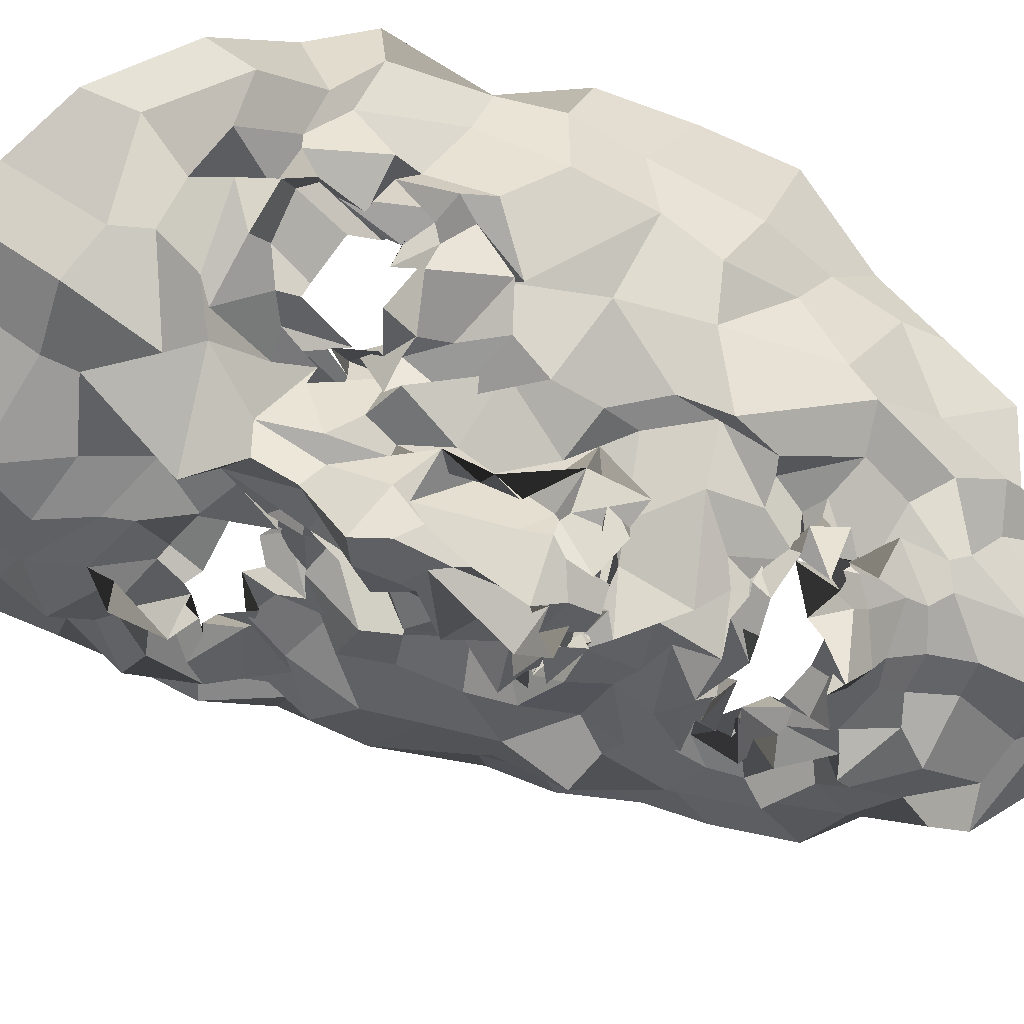
<metadata>
{"format":"obj","ext":"obj","renderer":"f3d","projection":"perspective","resolution":1024,"background":"white","views":[{"elev":-63.3,"azim":70.1,"up":"+Z"}]}
</metadata>
<code>
o face_face.002
v 0.5067 0.5465 -0.04384
v 0.4996 0.481 -0.05291
v 0.5012 0.5081 -0.04411
v 0.4943 0.4321 -0.03936
v 0.5169 0.4783 -0.06514
v 0.5125 0.4455 -0.05088
v 0.5159 0.3879 -0.03339
v 0.4284 0.3762 0.01093
v 0.5028 0.3481 -0.03201
v 0.5222 0.3056 -0.01479
v 0.5285 0.2535 0.002111
v 0.5184 0.5457 -0.03478
v 0.5016 0.56 -0.02997
v 0.5113 0.5602 -0.0219
v 0.502 0.5846 -0.01764
v 0.5098 0.5908 -0.02371
v 0.4993 0.5903 -0.03122
v 0.5039 0.6097 -0.02153
v 0.4966 0.6252 -0.003968
v 0.506 0.4961 -0.05387
v 0.5005 0.4937 -0.03234
v 0.3906 0.3178 0.06203
v 0.4596 0.4069 -0.005333
v 0.4544 0.3969 0.000565
v 0.4359 0.3905 0.01289
v 0.4321 0.3913 0.01024
v 0.4763 0.3943 0.008923
v 0.4529 0.3524 0.002249
v 0.459 0.3549 0.003812
v 0.4292 0.3414 -0.003848
v 0.4222 0.3656 0.002341
v 0.4 0.3997 0.03029
v 0.4521 0.6443 0.00087
v 0.4238 0.3779 0.01052
v 0.3803 0.3847 0.06781
v 0.4039 0.3801 0.04186
v 0.4464 0.4716 -0.01263
v 0.5009 0.5306 -0.03318
v 0.4885 0.5436 -0.0345
v 0.4725 0.5345 -0.03364
v 0.4597 0.5502 -0.03025
v 0.4875 0.554 -0.02637
v 0.4785 0.5556 -0.02136
v 0.4458 0.5819 -0.01011
v 0.4998 0.4862 -0.06806
v 0.4976 0.4728 -0.06939
v 0.4103 0.3391 0.02121
v 0.4702 0.4425 -0.007926
v 0.4631 0.4791 -0.03601
v 0.4736 0.4628 -0.02552
v 0.4149 0.4667 0.01196
v 0.5087 0.4375 -0.05087
v 0.4386 0.3068 -0.002853
v 0.4181 0.3213 -0.000862
v 0.4049 0.2816 0.04793
v 0.4979 0.3405 -0.009163
v 0.475 0.345 -0.00368
v 0.4406 0.5693 -0.001852
v 0.3732 0.5504 0.07937
v 0.4782 0.4814 -0.03511
v 0.4973 0.4965 -0.007656
v 0.4521 0.5588 -0.002358
v 0.4596 0.5714 -0.008271
v 0.4207 0.3003 0.01279
v 0.4771 0.4863 -0.0279
v 0.4712 0.3281 -0.01453
v 0.461 0.3055 -0.01336
v 0.4614 0.2444 0.008582
v 0.4047 0.2917 0.01827
v 0.4654 0.2928 -0.008964
v 0.4089 0.3289 0.01888
v 0.3911 0.3282 0.03536
v 0.4882 0.5438 -0.04385
v 0.4835 0.5548 -0.02713
v 0.4673 0.5483 -0.01546
v 0.4887 0.5007 -0.0237
v 0.471 0.5755 -0.00052
v 0.4501 0.5778 -0.00919
v 0.462 0.5666 -0.00607
v 0.4919 0.4875 -0.04488
v 0.4914 0.5598 -0.02556
v 0.4843 0.5566 -0.01273
v 0.492 0.5466 -0.01152
v 0.486 0.6275 -0.01129
v 0.4785 0.6056 -0.01327
v 0.4833 0.5992 -0.02508
v 0.4857 0.59 -0.02498
v 0.4859 0.5809 -0.01503
v 0.4765 0.5806 -0.000556
v 0.476 0.5682 -0.01523
v 0.4713 0.5842 -0.0177
v 0.46 0.5868 -0.02257
v 0.4505 0.5324 -0.02061
v 0.3713 0.4572 0.1069
v 0.5066 0.5046 -0.03426
v 0.4665 0.5676 -0.006025
v 0.4658 0.5757 -0.005658
v 0.491 0.5015 -0.03731
v 0.4676 0.5027 -0.02162
v 0.4978 0.5011 -0.04415
v 0.4608 0.4437 -0.01156
v 0.4432 0.4467 -0.002236
v 0.4634 0.4906 -0.02661
v 0.4248 0.2621 0.02472
v 0.4358 0.284 0.008836
v 0.4329 0.3058 0.009046
v 0.4713 0.5992 0.01015
v 0.4912 0.3139 -0.01504
v 0.4739 0.2808 -0.0118
v 0.4858 0.2595 -0.004928
v 0.4301 0.394 0.01716
v 0.4006 0.4088 0.03223
v 0.473 0.391 0.008969
v 0.4065 0.3607 0.01371
v 0.4835 0.423 -0.000529
v 0.4839 0.4765 -0.03579
v 0.3935 0.4192 0.03839
v 0.4024 0.4259 0.01097
v 0.4186 0.4406 0.001685
v 0.4389 0.4248 -0.000452
v 0.459 0.4277 -0.01492
v 0.4803 0.41 0.00439
v 0.5045 0.4028 -0.01165
v 0.3881 0.4531 0.02958
v 0.3941 0.3546 0.01732
v 0.5123 0.4922 -0.04516
v 0.4663 0.4421 -0.01772
v 0.3737 0.3878 0.1031
v 0.4865 0.3974 -0.01115
v 0.4728 0.4777 -0.01411
v 0.4106 0.3756 0.01068
v 0.4778 0.4634 -0.03204
v 0.37 0.4993 0.09875
v 0.4788 0.3852 0.009498
v 0.4831 0.4509 -0.0483
v 0.4001 0.5886 0.0286
v 0.4003 0.6117 0.04124
v 0.3753 0.4543 0.07126
v 0.3903 0.5652 0.04644
v 0.3868 0.3624 0.06265
v 0.4464 0.6563 -0.004827
v 0.5038 0.4921 -0.04251
v 0.4683 0.4669 -0.01107
v 0.3818 0.3862 0.035
v 0.4461 0.3933 0.000849
v 0.4571 0.3828 0.004394
v 0.4676 0.571 -0.007102
v 0.3969 0.495 0.03286
v 0.4648 0.6932 0.01124
v 0.4372 0.6526 0.02534
v 0.4254 0.6319 0.04254
v 0.5196 0.2909 -0.006135
v 0.4854 0.6971 0.004561
v 0.4602 0.3906 0.008019
v 0.4742 0.3842 0.00245
v 0.4791 0.3884 0.004237
v 0.3901 0.357 0.03089
v 0.4783 0.3739 0.01314
v 0.4515 0.3696 0.006115
v 0.448 0.3643 -0.000498
v 0.4363 0.3689 0.01491
v 0.4306 0.3743 0.009559
v 0.3843 0.3446 0.07557
v 0.4243 0.3815 0.0279
v 0.5109 0.5203 -0.03902
v 0.4777 0.5175 -0.03072
v 0.4772 0.4897 -0.03415
v 0.4904 0.5225 -0.0389
v 0.5153 0.3699 -0.02341
v 0.4138 0.6193 0.01189
v 0.4351 0.6358 0.02577
v 0.4559 0.6672 -0.01633
v 0.3822 0.5861 0.08437
v 0.4815 0.3827 0.009002
v 0.4788 0.4257 -0.02201
v 0.499 0.686 0.003549
v 0.4513 0.6734 0.02312
v 0.3758 0.5051 0.06259
v 0.4826 0.5803 -0.01449
v 0.4841 0.5854 -0.01746
v 0.4777 0.5845 -0.02169
v 0.4716 0.6084 -0.01826
v 0.4614 0.6116 -0.01929
v 0.4673 0.5556 -0.01895
v 0.4626 0.5636 -0.01323
v 0.4596 0.5572 -0.004809
v 0.4536 0.5323 -0.01222
v 0.4059 0.5054 0.02451
v 0.495 0.3974 -0.02211
v 0.4915 0.3703 0.001691
v 0.4799 0.3894 0.000289
v 0.465 0.5593 0.005608
v 0.3989 0.5479 0.03551
v 0.501 0.3624 -0.009201
v 0.4548 0.62 -0.009298
v 0.5163 0.4224 -0.05143
v 0.4943 0.4142 -0.03716
v 0.5056 0.4086 -0.04008
v 0.4808 0.4556 -0.02395
v 0.4955 0.6685 -0.01168
v 0.5055 0.6424 -0.01096
v 0.4738 0.6411 -0.01369
v 0.4308 0.5954 -0.001866
v 0.4504 0.4912 -0.01742
v 0.4468 0.6109 -2.9e-05
v 0.4283 0.493 -0.007324
v 0.4449 0.5179 0.000306
v 0.4143 0.5244 -0.002752
v 0.4721 0.666 -0.007432
v 0.4749 0.4484 -0.02052
v 0.4301 0.5925 0.004126
v 0.4368 0.6291 0.003257
v 0.4265 0.5583 -0.00213
v 0.3916 0.5196 0.04996
v 0.4149 0.5647 0.02328
v 0.3767 0.5338 0.05732
v 0.4359 0.5296 -0.00718
v 0.4831 0.4295 -0.01714
v 0.4802 0.4789 -0.05245
v 0.4816 0.4888 -0.036
v 0.5029 0.4702 -0.04123
v 0.4816 0.3607 -0.009358
v 0.4722 0.3399 -0.0118
v 0.4471 0.3294 -0.008897
v 0.4436 0.34 -0.006424
v 0.4207 0.3455 0.01233
v 0.4013 0.3844 0.01491
v 0.3705 0.4194 0.06819
v 0.4166 0.414 0.01662
v 0.4308 0.4079 0.001641
v 0.4511 0.4181 0.002423
v 0.4639 0.4045 0.004566
v 0.4693 0.4039 -0.002369
v 0.485 0.3982 -0.007314
v 0.3651 0.4183 0.1065
v 0.4738 0.4895 -0.02606
v 0.4913 0.4388 -0.03506
v 0.4905 0.4858 -0.05139
v 0.4989 0.4997 -0.05145
v 0.4821 0.4902 -0.05407
v 0.4714 0.4894 -0.03083
v 0.4984 0.4843 -0.05822
v 0.4928 0.4952 -0.04267
v 0.4827 0.3881 0.008492
v 0.4845 0.3838 0.000374
v 0.4984 0.3951 -0.006158
v 0.4375 0.3697 0.01346
v 0.4387 0.3535 0.01669
v 0.5182 0.4327 -0.03746
v 0.5936 0.399 0.02373
v 0.5085 0.4985 -0.03623
v 0.626 0.3444 0.08773
v 0.5632 0.4126 0.01091
v 0.5657 0.4121 0.004775
v 0.5912 0.4063 0.003369
v 0.5999 0.4064 0.02651
v 0.5457 0.3956 0.02203
v 0.579 0.3542 0.01161
v 0.5667 0.3604 0.002199
v 0.5983 0.3564 0.01882
v 0.6005 0.3639 0.02616
v 0.6149 0.4105 0.02125
v 0.543 0.6519 -0.01111
v 0.5893 0.3979 0.02268
v 0.6339 0.4158 0.0777
v 0.6102 0.3976 0.0404
v 0.5656 0.4816 -0.002858
v 0.5257 0.5434 -0.02796
v 0.5123 0.5595 -0.02856
v 0.5341 0.5395 -0.01984
v 0.5387 0.5648 -0.01535
v 0.5265 0.5583 -0.02611
v 0.5441 0.5634 -0.01995
v 0.5318 0.5917 -0.005965
v 0.5183 0.4847 -0.06126
v 0.5163 0.4717 -0.06867
v 0.6107 0.3541 0.0251
v 0.5352 0.438 -0.006155
v 0.5377 0.479 -0.03408
v 0.5552 0.4783 -0.03292
v 0.5997 0.4725 0.01268
v 0.521 0.4487 -0.0634
v 0.5956 0.3352 0.01738
v 0.5946 0.349 0.0223
v 0.6274 0.3112 0.05442
v 0.5465 0.3436 -0.01043
v 0.5522 0.3668 0.007765
v 0.5526 0.5732 0.01372
v 0.6104 0.5774 0.09544
v 0.5393 0.4944 -0.02421
v 0.5148 0.4922 -0.03344
v 0.5483 0.5723 0.006352
v 0.5504 0.5818 0.000234
v 0.6154 0.3291 0.01082
v 0.5479 0.5052 -0.02479
v 0.568 0.3341 -0.008411
v 0.5799 0.315 -0.01148
v 0.5782 0.2585 0.007284
v 0.6315 0.3308 0.02702
v 0.5692 0.2989 0.004406
v 0.6131 0.3534 0.03193
v 0.6264 0.3577 0.04638
v 0.5245 0.5509 -0.02592
v 0.5287 0.5499 -0.02155
v 0.5409 0.5592 -0.01317
v 0.5309 0.4965 -0.04218
v 0.5455 0.5785 0.003367
v 0.5358 0.5838 -0.004211
v 0.5404 0.5641 -0.01054
v 0.5338 0.4914 -0.04435
v 0.5393 0.5567 -0.005793
v 0.5306 0.5497 -0.0269
v 0.5164 0.551 -0.03536
v 0.5161 0.625 -0.008509
v 0.5136 0.6089 -0.017
v 0.5148 0.6014 -0.03149
v 0.5048 0.596 -0.03164
v 0.517 0.5829 -0.0248
v 0.5322 0.5837 -0.01433
v 0.5326 0.5674 -0.002432
v 0.5381 0.589 -0.008404
v 0.5417 0.5944 -0.0149
v 0.5528 0.5465 -0.01255
v 0.6355 0.4968 0.1212
v 0.5387 0.5722 -0.003658
v 0.5397 0.5886 -0.002266
v 0.5189 0.5041 -0.0233
v 0.5331 0.5017 -0.01627
v 0.5238 0.5015 -0.01785
v 0.5634 0.4461 0.004834
v 0.569 0.4606 -0.0013
v 0.5384 0.4916 -0.01664
v 0.6051 0.276 0.02673
v 0.6029 0.2983 0.02847
v 0.5923 0.3201 0.01197
v 0.5504 0.6015 0.005248
v 0.5405 0.3301 -0.01875
v 0.5544 0.2897 -0.019
v 0.5529 0.2568 0.005884
v 0.5948 0.4101 0.02125
v 0.6174 0.4241 0.02455
v 0.5426 0.3944 0.01931
v 0.5946 0.3828 0.02755
v 0.526 0.4185 0.000626
v 0.5362 0.4753 -0.03945
v 0.6284 0.4468 0.04752
v 0.5969 0.4406 0.007652
v 0.5879 0.4389 0.02533
v 0.5772 0.4434 0.006156
v 0.5489 0.4313 0.001662
v 0.5495 0.4123 -0.002278
v 0.5215 0.3953 -0.02326
v 0.6219 0.4837 0.05031
v 0.6201 0.3849 0.02271
v 0.5149 0.4981 -0.05579
v 0.5324 0.4529 -0.01091
v 0.6175 0.4015 0.1056
v 0.535 0.404 -0.003116
v 0.5502 0.4857 -0.000153
v 0.6043 0.3998 0.02474
v 0.5374 0.4733 -0.03794
v 0.6299 0.5413 0.1284
v 0.5402 0.3949 0.01203
v 0.5335 0.4616 -0.05026
v 0.5847 0.6079 0.04281
v 0.5921 0.6378 0.06004
v 0.6295 0.4763 0.08185
v 0.6058 0.5865 0.06907
v 0.6339 0.3747 0.07538
v 0.5461 0.6586 0.01828
v 0.5076 0.4956 -0.04272
v 0.5449 0.4739 -0.009974
v 0.6237 0.411 0.06656
v 0.5863 0.4067 0.02078
v 0.5728 0.3975 0.003083
v 0.5377 0.5816 0.001484
v 0.6173 0.5086 0.03703
v 0.5064 0.6867 0.01458
v 0.5551 0.6713 0.03469
v 0.5697 0.6464 0.04044
v 0.5545 0.4037 0.005499
v 0.5548 0.4018 0.007433
v 0.5538 0.3848 -4.5e-05
v 0.6215 0.368 0.04942
v 0.5525 0.3928 0.009136
v 0.5669 0.3696 0.003444
v 0.5696 0.3716 0.01092
v 0.5872 0.3786 0.02095
v 0.5861 0.3914 0.0293
v 0.6373 0.3708 0.09932
v 0.5824 0.3961 0.0171
v 0.554 0.5237 -0.01539
v 0.5441 0.491 -0.02385
v 0.519 0.5316 -0.03859
v 0.5798 0.6324 0.01802
v 0.5541 0.6435 0.02748
v 0.5149 0.6828 0.00531
v 0.5967 0.6112 0.09112
v 0.55 0.3833 0.008922
v 0.5396 0.4311 -0.02039
v 0.5416 0.6768 0.02194
v 0.626 0.5237 0.0679
v 0.5159 0.5782 -0.01003
v 0.5267 0.5913 -0.01339
v 0.5309 0.5945 -0.01945
v 0.5341 0.6096 -0.006439
v 0.536 0.6165 -0.0119
v 0.5479 0.5664 -0.004255
v 0.54 0.5684 -0.002982
v 0.5514 0.5623 -0.002273
v 0.5591 0.5496 0.003153
v 0.5992 0.5124 0.02145
v 0.5265 0.4165 -0.01174
v 0.5405 0.3838 0.01015
v 0.5471 0.3766 0.004541
v 0.5376 0.577 -0.02035
v 0.5994 0.5631 0.02507
v 0.5232 0.3674 -0.01
v 0.5404 0.6258 -0.003466
v 0.5237 0.4189 -0.02677
v 0.5362 0.4517 -0.01966
v 0.523 0.6412 -0.0167
v 0.562 0.6009 0.01156
v 0.56 0.4972 0.000922
v 0.5504 0.6198 -9.7e-05
v 0.5766 0.5044 0.002936
v 0.5727 0.5231 0.004673
v 0.5795 0.5252 -0.005644
v 0.5221 0.6668 -0.02017
v 0.5352 0.4618 -0.03083
v 0.5701 0.6179 0.0281
v 0.5531 0.6282 0.004123
v 0.5734 0.5789 0.01146
v 0.6087 0.5421 0.04955
v 0.5954 0.5746 0.01244
v 0.6097 0.5579 0.08034
v 0.5717 0.5445 -0.008572
v 0.5357 0.4466 -0.02882
v 0.5336 0.4881 -0.06779
v 0.5342 0.5023 -0.03105
v 0.5358 0.4732 -0.05074
v 0.5396 0.3676 0.004395
v 0.555 0.3406 -0.00272
v 0.5844 0.3453 0.000228
v 0.6043 0.35 0.007054
v 0.609 0.3615 0.007438
v 0.6071 0.3888 0.03515
v 0.634 0.4445 0.08699
v 0.6055 0.42 0.02345
v 0.5942 0.4381 0.01572
v 0.5681 0.425 0.00404
v 0.5545 0.4103 0.009974
v 0.5419 0.4081 0.004711
v 0.5438 0.4099 0.01446
v 0.6365 0.4545 0.1191
v 0.536 0.5015 -0.02707
v 0.5208 0.4262 -0.02917
v 0.5303 0.4796 -0.0542
v 0.5117 0.4859 -0.03891
v 0.5353 0.4925 -0.04671
v 0.5398 0.4972 -0.01155
v 0.5249 0.4976 -0.05153
v 0.5141 0.4993 -0.04371
v 0.534 0.3955 0.01404
v 0.5325 0.3822 0.01261
v 0.5313 0.3912 -0.02063
v 0.5887 0.3924 0.02537
v 0.5962 0.3716 0.02914
v 0.4541 0.3773 0.01334
v 0.4579 0.3764 -8.1e-05
v 0.4463 0.353 0.0181
v 0.4282 0.3641 0.01708
v 0.4496 0.3843 0.005828
v 0.5755 0.3821 0.00492
v 0.5862 0.3936 0.01685
v 0.5814 0.3708 0.01393
v 0.5515 0.383 0.01831
v 0.58 0.3982 0.01625
f 338 339 11 152
f 300 298 339 338
f 334 333 298 300
f 285 333 334 299
f 302 252 285 299
f 369 390 252 302
f 265 357 390 369
f 448 455 357 265
f 367 324 455 448
f 402 362 324 367
f 436 289 362 402
f 368 398 289 436
f 110 109 152 11
f 68 70 109 110
f 104 105 70 68
f 368 365 366 398
f 395 380 366 365
f 396 379 380 395
f 370 401 379 396
f 397 378 401 370
f 176 153 378 397
f 176 172 149 153
f 172 141 177 149
f 150 177 141 171
f 170 151 150 171
f 170 136 137 151
f 136 139 173 137
f 139 216 59 173
f 216 178 133 59
f 178 138 94 133
f 94 138 228 235
f 228 35 128 235
f 140 163 128 35
f 72 22 163 140
f 69 55 22 72
f 105 104 55 69
f 429 200 176 397
f 263 429 397 370
f 396 432 263 370
f 395 431 432 396
f 365 435 431 395
f 368 417 435 365
f 417 368 436 434
f 402 377 434 436
f 377 402 367 353
f 353 367 448 346
f 373 346 448 265
f 384 373 265 369
f 301 384 369 302
f 294 301 302 299
f 335 294 299 334
f 200 209 172 176
f 209 33 141 172
f 212 171 141 33
f 212 211 170 171
f 205 203 211 212
f 211 215 136 170
f 193 139 136 215
f 193 214 216 139
f 148 178 216 214
f 178 148 124 138
f 228 138 124 117
f 144 35 228 117
f 157 140 35 144
f 157 71 72 140
f 64 69 72 71
f 64 106 105 69
f 67 70 105 106
f 109 70 67 108
f 10 152 109 108
f 337 338 152 10
f 297 300 338 337
f 335 334 300 297
f 212 33 195 205
f 195 33 209 202
f 9 286 337 10
f 337 286 296 297
f 297 296 283 335
f 283 284 294 335
f 284 277 301 294
f 277 354 384 301
f 354 266 373 384
f 266 341 346 373
f 341 347 353 346
f 348 281 353 347
f 412 377 353 281
f 437 433 435 428
f 423 431 435 433
f 432 431 423 425
f 425 419 263 432
f 419 422 429 263
f 422 201 200 429
f 201 202 209 200
f 203 213 215 211
f 193 188 148 214
f 188 51 124 148
f 118 112 117 124
f 112 36 144 117
f 36 125 157 144
f 125 47 71 157
f 47 54 64 71
f 54 53 106 64
f 53 66 67 106
f 66 56 108 67
f 56 9 10 108
f 51 119 118 124
f 102 120 119 51
f 101 121 120 102
f 48 122 121 101
f 115 129 122 48
f 246 129 115 189
f 194 246 189 123
f 123 7 169 194
f 418 169 7 352
f 352 413 466 418
f 344 358 466 413
f 278 351 358 344
f 330 350 351 278
f 350 330 331 349
f 331 281 348 349
f 286 9 169 418
f 9 56 194 169
f 418 414 442 286
f 286 442 443 296
f 444 283 296 443
f 445 284 283 444
f 445 446 277 284
f 354 277 446 343
f 354 343 447 266
f 447 262 341 266
f 418 466 465 414
f 351 453 454 358
f 452 453 351 350
f 451 452 350 349
f 450 451 349 348
f 449 450 348 347
f 262 449 347 341
f 454 465 466 358
f 415 287 442 414
f 287 259 443 442
f 259 258 444 443
f 261 446 445 260
f 258 260 445 444
f 261 468 343 446
f 468 360 447 343
f 360 256 262 447
f 340 449 262 256
f 340 255 450 449
f 255 254 451 450
f 254 253 452 451
f 257 453 452 253
f 257 342 454 453
f 342 464 465 454
f 464 415 414 465
f 224 223 66 53
f 223 222 56 66
f 190 194 56 222
f 190 245 246 194
f 245 234 129 246
f 234 233 122 129
f 233 232 121 122
f 232 231 120 121
f 231 230 119 120
f 119 230 229 118
f 229 32 112 118
f 32 227 36 112
f 227 114 125 36
f 114 226 47 125
f 226 225 54 47
f 225 224 53 54
f 28 29 223 224
f 29 57 222 223
f 57 191 190 222
f 244 245 190 191
f 244 113 234 245
f 113 27 233 234
f 27 23 232 233
f 23 24 231 232
f 24 25 230 231
f 25 111 229 230
f 229 111 26 32
f 227 32 26 131
f 131 248 114 227
f 248 31 226 114
f 31 30 225 226
f 30 28 224 225
f 161 160 28 30
f 29 28 160 159
f 159 158 57 29
f 158 174 191 57
f 174 134 244 191
f 31 161 30
f 162 161 31 248
f 162 248 131 34 247
f 8 34 131 26
f 164 8 26 111
f 145 164 111 25
f 146 145 25 24
f 154 146 24 23
f 155 154 23 27
f 156 155 27 113
f 134 156 113 244
f 385 386 259 287
f 387 258 259 386
f 388 260 258 387
f 389 261 260 388
f 467 468 261 389
f 375 381 253 254
f 375 254 255 374
f 255 340 391 374
f 391 340 256 264 250
f 264 256 360 468
f 264 468 467
f 415 399 385 287
f 257 253 381 382
f 382 383 342 257
f 363 464 342 383
f 363 399 415 464
f 206 37 102 51
f 143 127 48 101
f 127 218 115 48
f 218 175 189 115
f 175 197 123 189
f 7 123 197 198
f 198 420 352 7
f 143 101 102 37
f 400 413 352 420
f 438 344 413 400
f 356 278 344 438
f 372 330 278 356
f 267 331 330 372
f 426 281 331 267
f 208 206 51 188
f 215 208 188 193
f 213 217 208 215
f 207 206 208 217
f 204 37 206 207
f 130 143 37 204
f 210 127 143 130
f 199 218 127 210
f 237 175 218 199
f 4 197 175 237
f 196 198 197 4
f 249 420 198 196
f 457 400 420 249
f 421 438 400 457
f 430 356 438 421
f 359 372 356 430
f 424 267 372 359
f 267 424 427 426
f 437 428 426 427
f 407 314 422 419
f 426 428 412 281
f 428 435 417 412
f 434 412 417
f 412 434 377
f 19 201 422 314
f 84 202 201 19
f 183 195 202 84
f 107 205 195 183
f 44 203 205 107
f 58 213 203 44
f 187 217 213 58
f 93 207 217 187
f 166 207 93
f 99 204 207 166
f 425 336 407 419
f 423 274 336 425
f 433 288 274 423
f 411 410 288 433
f 433 437 411
f 427 323 411 437
f 427 392 323
f 424 328 392 427
f 196 4 52 6
f 282 249 196 6
f 364 457 249 282
f 361 421 457 364
f 280 430 421 361
f 430 280 359
f 328 424 359
f 359 332 295 328
f 332 359 280
f 280 279 295 332
f 279 280 361 345
f 441 345 361 364
f 276 441 364 282
f 5 276 282 6
f 52 46 5 6
f 237 135 52 4
f 199 132 135 237
f 210 50 132 199
f 130 50 210
f 52 135 221 46
f 132 116 221 135
f 49 116 132 50
f 103 50 130
f 65 49 50 103
f 130 99 65 103
f 204 99 130
f 2 275 276 5
f 46 45 2 5
f 458 441 276 275
f 458 439 345 441
f 279 345 439 440
f 279 440 456 295
f 238 45 46 221
f 219 238 221 116
f 220 219 116 49
f 236 220 49 65
f 241 236 65 99
f 2 45 126 20
f 275 2 20 355
f 462 458 275 355
f 459 460 458 462
f 355 20 95 371
f 95 3 327 371
f 95 20 126 142
f 3 95 142 98
f 371 463 462 355
f 463 371 327 329
f 40 166 93 41
f 166 40 38 168
f 165 168 38 1
f 268 394 165 1
f 392 394 268 270
f 323 392 270 271
f 411 323 271 410
f 314 407 406 315
f 406 407 336 322
f 376 322 336 274
f 292 376 274 288
f 409 292 288 410
f 305 409 410 271
f 304 305 271 270
f 303 304 270 268
f 12 303 268 1
f 1 38 73 12
f 73 38 40 74
f 42 74 75
f 75 74 40 41
f 73 74 42 39
f 13 12 73 39
f 303 12 13 269
f 272 304 303 269
f 273 305 304 272
f 408 409 305 273
f 307 292 409 408
f 307 376 292
f 321 322 376 308
f 405 406 322 321
f 316 315 406 405
f 18 19 314 315
f 84 19 18 85
f 183 84 85 182
f 107 183 182 92
f 44 107 92 147
f 44 147 62 58
f 62 186 187 58
f 186 41 93 187
f 75 41 186 185
f 62 77 185 186
f 78 77 62 147
f 91 78 147 92
f 91 92 182 181
f 181 182 85 86
f 86 85 18 17
f 17 18 315 316
f 14 13 39 83
f 313 269 13 14
f 83 39 42 82
f 312 272 269 313
f 311 273 272 312
f 416 408 273 311
f 99 166 168 98
f 168 165 3 98
f 3 165 394 327
f 394 392 328 327
f 75 43 82 42
f 43 75 185
f 82 43 81
f 184 81 43 185
f 63 192 184 77
f 185 77 184 81
f 192 81 184
f 79 63 192
f 97 63 77 78
f 96 79 63 97
f 90 97 78 91
f 180 90 91 181
f 87 180 181 86
f 16 87 86 17
f 317 16 17 316
f 404 317 316 405
f 320 404 405 321
f 326 320 321 308
f 293 308 376 307
f 293 307 408 416
f 293 416 309
f 326 308 293 309
f 325 326 309
f 319 320 326 325
f 320 319 403 404
f 404 403 318 317
f 317 318 15 16
f 16 15 88 87
f 87 88 179 180
f 89 90 180 179
f 97 90 89 96
f 439 458 460 310
f 393 440 439 310
f 456 440 393 290
f 295 456 461
f 328 295 461
f 461 456 290 306
f 306 291 329 461
f 328 461 329 327
f 463 329 291 251
f 463 251 459 462
f 251 310 460 459
f 310 251 291 393
f 306 290 393 291
f 242 126 45 238
f 243 142 126 242
f 100 98 142 243
f 99 98 100
f 61 241 99 100
f 21 61 100 243
f 239 21 243 242
f 240 239 242 238
f 80 240 238 219
f 167 80 219 220
f 60 167 220 236
f 76 60 236 241
f 76 241 61
f 60 76 61 167
f 80 167 61 21
f 240 80 21 239
l 291 329
l 329 327
l 241 76

</code>
